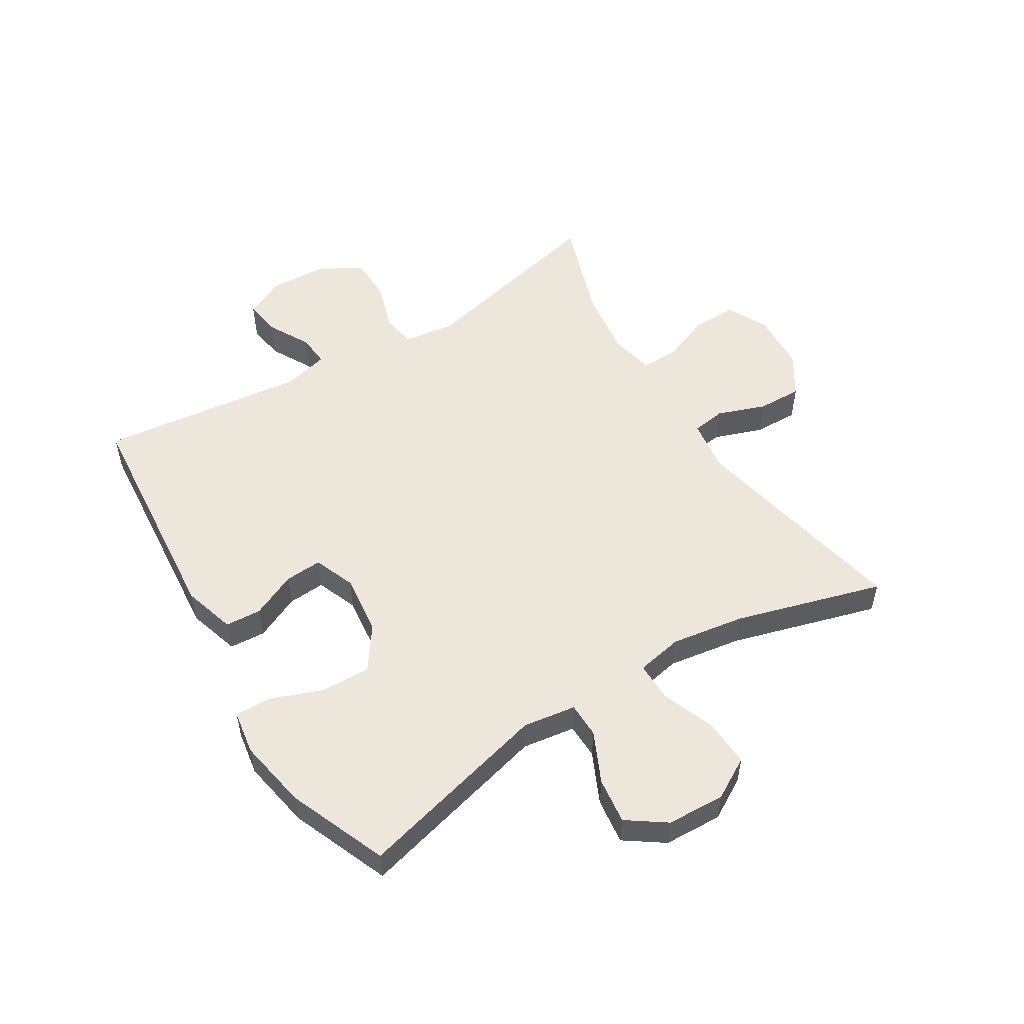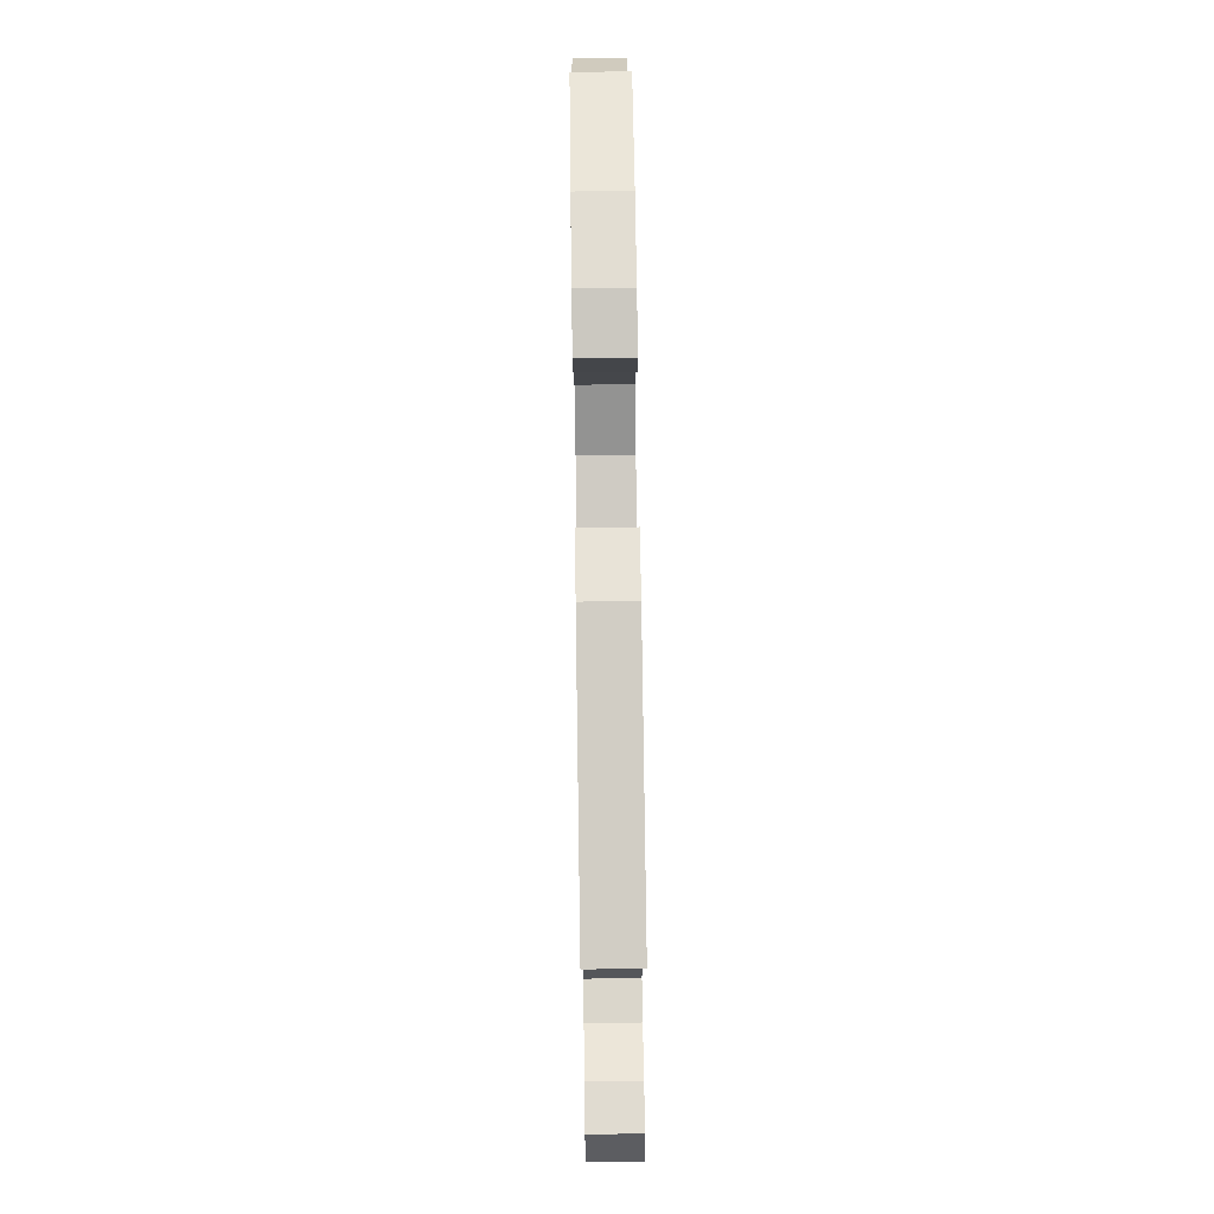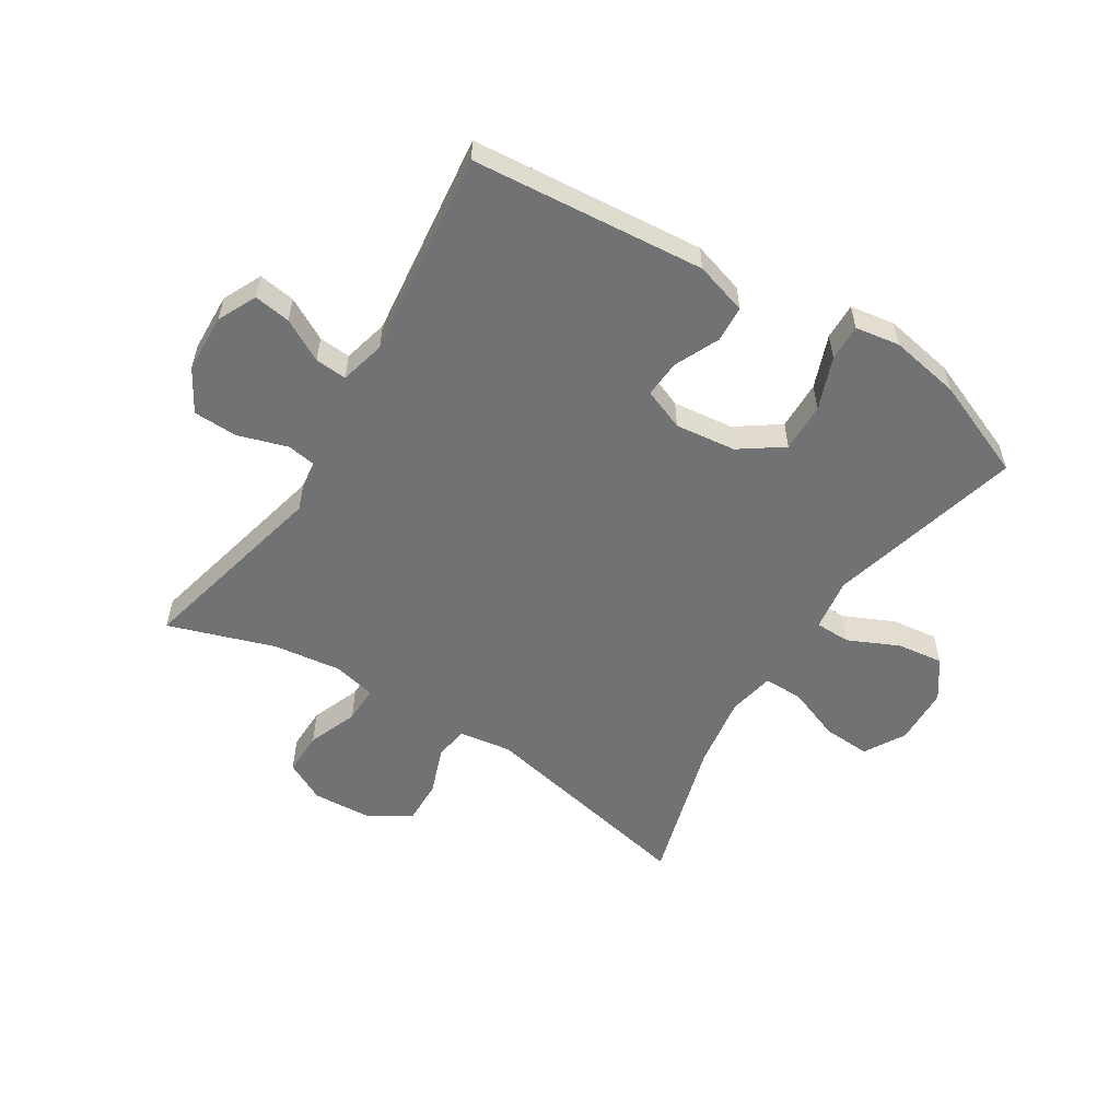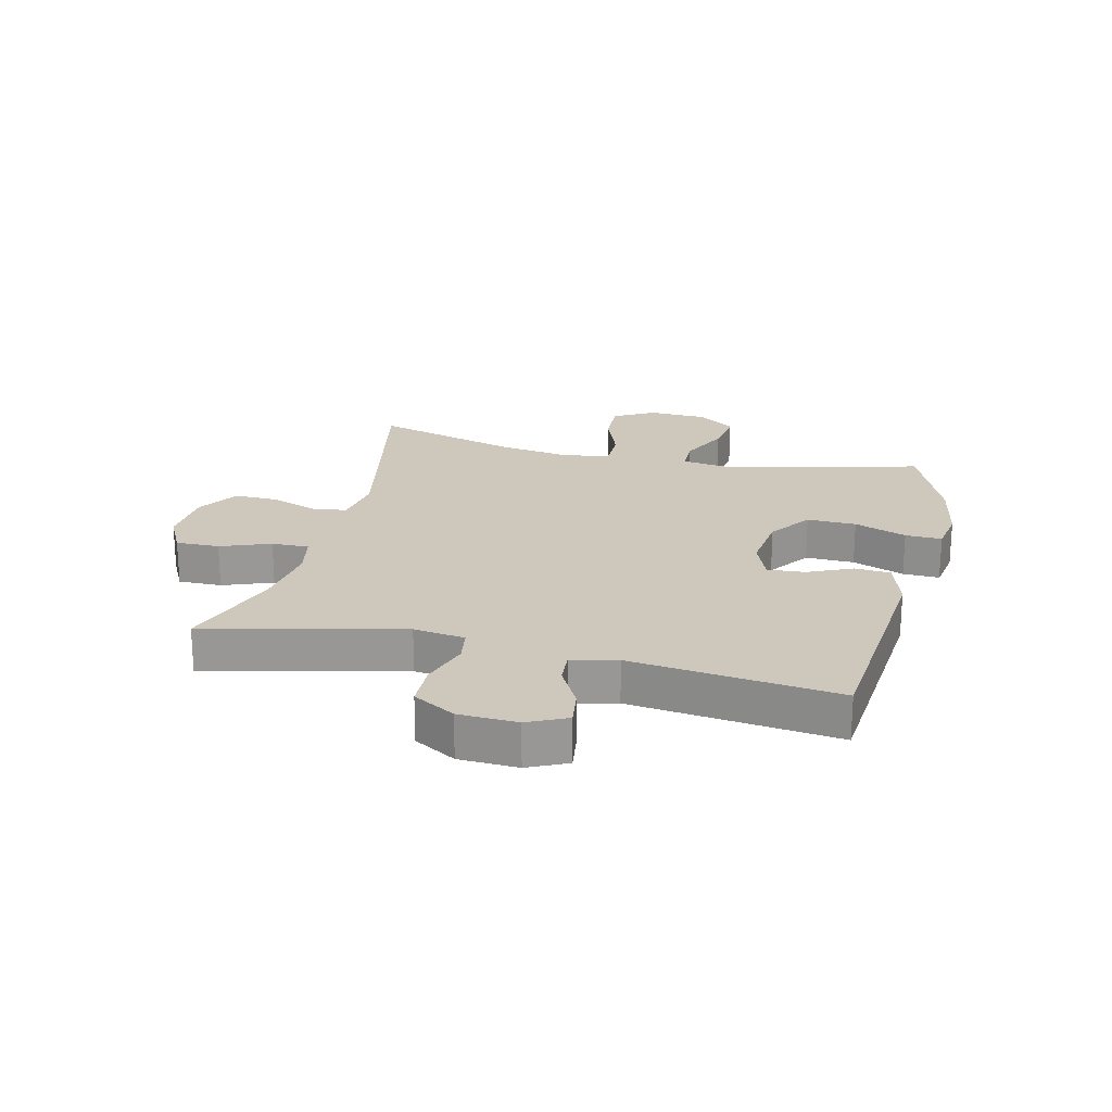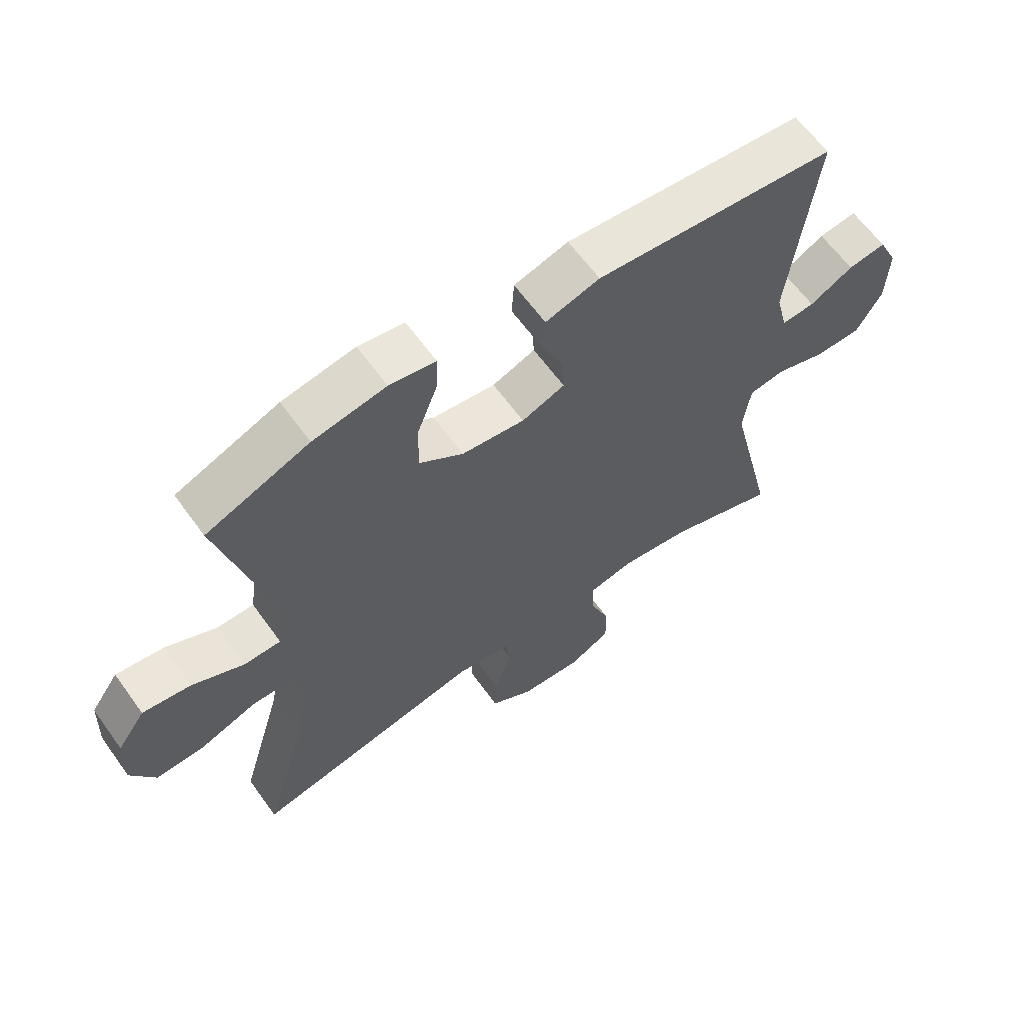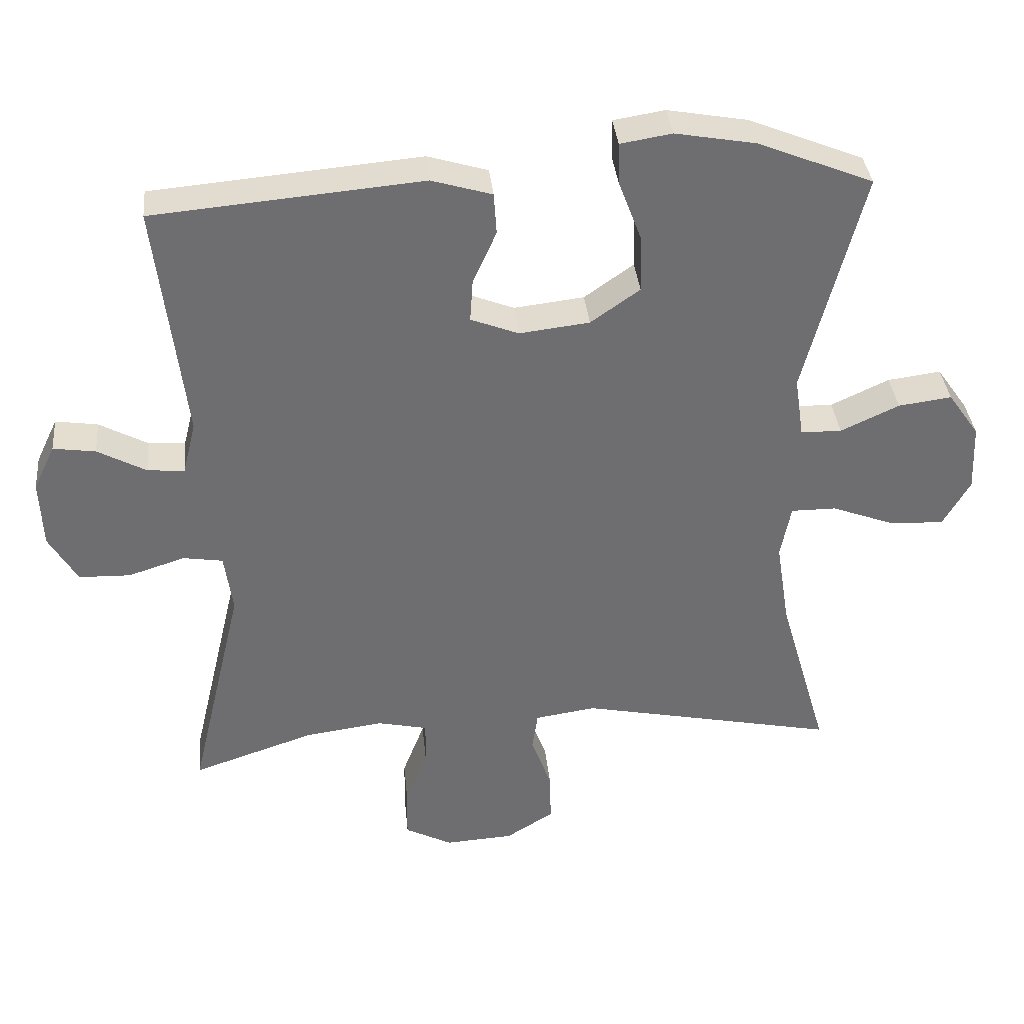
<metadata>
{"format":"obj","ext":"obj","renderer":"f3d","projection":"perspective","resolution":1024,"background":"white","views":[{"elev":53.1,"azim":58.4,"up":"+Y"},{"elev":78.3,"azim":-90.8,"up":"+Z"},{"elev":-55.5,"azim":-32.2,"up":"+Y"},{"elev":21.8,"azim":-76.4,"up":"+Y"},{"elev":62.7,"azim":144.3,"up":"+Z"},{"elev":36.0,"azim":-5.6,"up":"+Z"}]}
</metadata>
<code>
v 0.5 0.07 -0.5
v 0.128 0.07 -0.423
v 0.04 0.07 -0.436
v 0.032 0.07 -0.492
v 0.061 0.07 -0.572
v 0.063 0.07 -0.646
v -0.006 0.07 -0.689
v -0.105 0.07 -0.695
v -0.173 0.07 -0.66
v -0.172 0.07 -0.587
v -0.14 0.07 -0.504
v -0.139 0.07 -0.442
v -0.211 0.07 -0.426
v -0.324 0.07 -0.441
v -0.5 0.07 -0.5
v -0.423 0.07 -0.173
v -0.435 0.07 -0.087
v -0.492 0.07 -0.078
v -0.574 0.07 -0.104
v -0.648 0.07 -0.102
v -0.689 0.07 -0.032
v -0.693 0.07 0.066
v -0.662 0.07 0.131
v -0.601 0.07 0.122
v -0.531 0.07 0.084
v -0.478 0.07 0.08
v -0.459 0.07 0.156
v -0.5 0.07 0.5
v -0.113 0.07 0.534
v -0.026 0.07 0.508
v -0.022 0.07 0.448
v -0.056 0.07 0.373
v -0.06 0.07 0.311
v 0.009 0.07 0.284
v 0.11 0.07 0.296
v 0.181 0.07 0.346
v 0.179 0.07 0.428
v 0.146 0.07 0.515
v 0.144 0.07 0.576
v 0.218 0.07 0.588
v 0.335 0.07 0.567
v 0.5 0.07 0.5
v 0.416 0.07 0.175
v 0.429 0.07 0.087
v 0.488 0.07 0.086
v 0.572 0.07 0.125
v 0.649 0.07 0.135
v 0.694 0.07 0.071
v 0.698 0.07 -0.026
v 0.659 0.07 -0.094
v 0.58 0.07 -0.09
v 0.49 0.07 -0.056
v 0.425 0.07 -0.056
v 0.41 0.07 -0.133
v 0.429 0.07 -0.255
v 0.5 0 -0.5
v 0.128 0 -0.423
v 0.04 0 -0.436
v 0.032 0 -0.492
v 0.061 0 -0.572
v 0.063 0 -0.646
v -0.006 0 -0.689
v -0.105 0 -0.695
v -0.173 0 -0.66
v -0.172 0 -0.587
v -0.14 0 -0.504
v -0.139 0 -0.442
v -0.211 0 -0.426
v -0.324 0 -0.441
v -0.5 0 -0.5
v -0.423 0 -0.173
v -0.435 0 -0.087
v -0.492 0 -0.078
v -0.574 0 -0.104
v -0.648 0 -0.102
v -0.689 0 -0.032
v -0.693 0 0.066
v -0.662 0 0.131
v -0.601 0 0.122
v -0.531 0 0.084
v -0.478 0 0.08
v -0.459 0 0.156
v -0.5 0 0.5
v -0.113 0 0.534
v -0.026 0 0.508
v -0.022 0 0.448
v -0.056 0 0.373
v -0.06 0 0.311
v 0.009 0 0.284
v 0.11 0 0.296
v 0.181 0 0.346
v 0.179 0 0.428
v 0.146 0 0.515
v 0.144 0 0.576
v 0.218 0 0.588
v 0.335 0 0.567
v 0.5 0 0.5
v 0.416 0 0.175
v 0.429 0 0.087
v 0.488 0 0.086
v 0.572 0 0.125
v 0.649 0 0.135
v 0.694 0 0.071
v 0.698 0 -0.026
v 0.659 0 -0.094
v 0.58 0 -0.09
v 0.49 0 -0.056
v 0.425 0 -0.056
v 0.41 0 -0.133
v 0.429 0 -0.255
f 50 51 52
f 49 50 52
f 48 49 52
f 47 48 52
f 46 47 52
f 45 46 52
f 44 45 52 53
f 43 44 53 54
f 41 42 43
f 40 41 43
f 39 40 43
f 38 39 43
f 37 38 43
f 36 37 43 54
f 30 31 32
f 29 30 32
f 28 29 32
f 27 28 32
f 26 27 32 33
f 23 24 25
f 22 23 25
f 21 22 25
f 20 21 25
f 19 20 25
f 18 19 25
f 17 18 25 26
f 14 15 16
f 13 14 16 17
f 26 33 34
f 17 26 34
f 13 17 34
f 12 13 34
f 9 10 11
f 8 9 11
f 7 8 11
f 6 7 11
f 5 6 11
f 4 5 11
f 55 1 2
f 55 2 3
f 54 55 3
f 36 54 3
f 35 36 3
f 12 34 35
f 11 12 35
f 4 11 35
f 3 4 35
f 107 106 105
f 107 105 104
f 107 104 103
f 107 103 102
f 107 102 101
f 107 101 100
f 108 107 100 99
f 109 108 99 98
f 98 97 96
f 98 96 95
f 98 95 94
f 98 94 93
f 98 93 92
f 109 98 92 91
f 87 86 85
f 87 85 84
f 87 84 83
f 87 83 82
f 88 87 82 81
f 80 79 78
f 80 78 77
f 80 77 76
f 80 76 75
f 80 75 74
f 80 74 73
f 81 80 73 72
f 71 70 69
f 72 71 69 68
f 89 88 81
f 89 81 72
f 89 72 68
f 89 68 67
f 66 65 64
f 66 64 63
f 66 63 62
f 66 62 61
f 66 61 60
f 66 60 59
f 57 56 110
f 58 57 110
f 58 110 109
f 58 109 91
f 58 91 90
f 90 89 67
f 90 67 66
f 90 66 59
f 90 59 58
f 1 56 57 2
f 2 57 58 3
f 3 58 59 4
f 4 59 60 5
f 5 60 61 6
f 6 61 62 7
f 7 62 63 8
f 8 63 64 9
f 9 64 65 10
f 10 65 66 11
f 11 66 67 12
f 12 67 68 13
f 13 68 69 14
f 14 69 70 15
f 15 70 71 16
f 16 71 72 17
f 17 72 73 18
f 18 73 74 19
f 19 74 75 20
f 20 75 76 21
f 21 76 77 22
f 22 77 78 23
f 23 78 79 24
f 24 79 80 25
f 25 80 81 26
f 26 81 82 27
f 27 82 83 28
f 28 83 84 29
f 29 84 85 30
f 30 85 86 31
f 31 86 87 32
f 32 87 88 33
f 33 88 89 34
f 34 89 90 35
f 35 90 91 36
f 36 91 92 37
f 37 92 93 38
f 38 93 94 39
f 39 94 95 40
f 40 95 96 41
f 41 96 97 42
f 42 97 98 43
f 43 98 99 44
f 44 99 100 45
f 45 100 101 46
f 46 101 102 47
f 47 102 103 48
f 48 103 104 49
f 49 104 105 50
f 50 105 106 51
f 51 106 107 52
f 52 107 108 53
f 53 108 109 54
f 54 109 110 55
f 55 110 56 1

</code>
